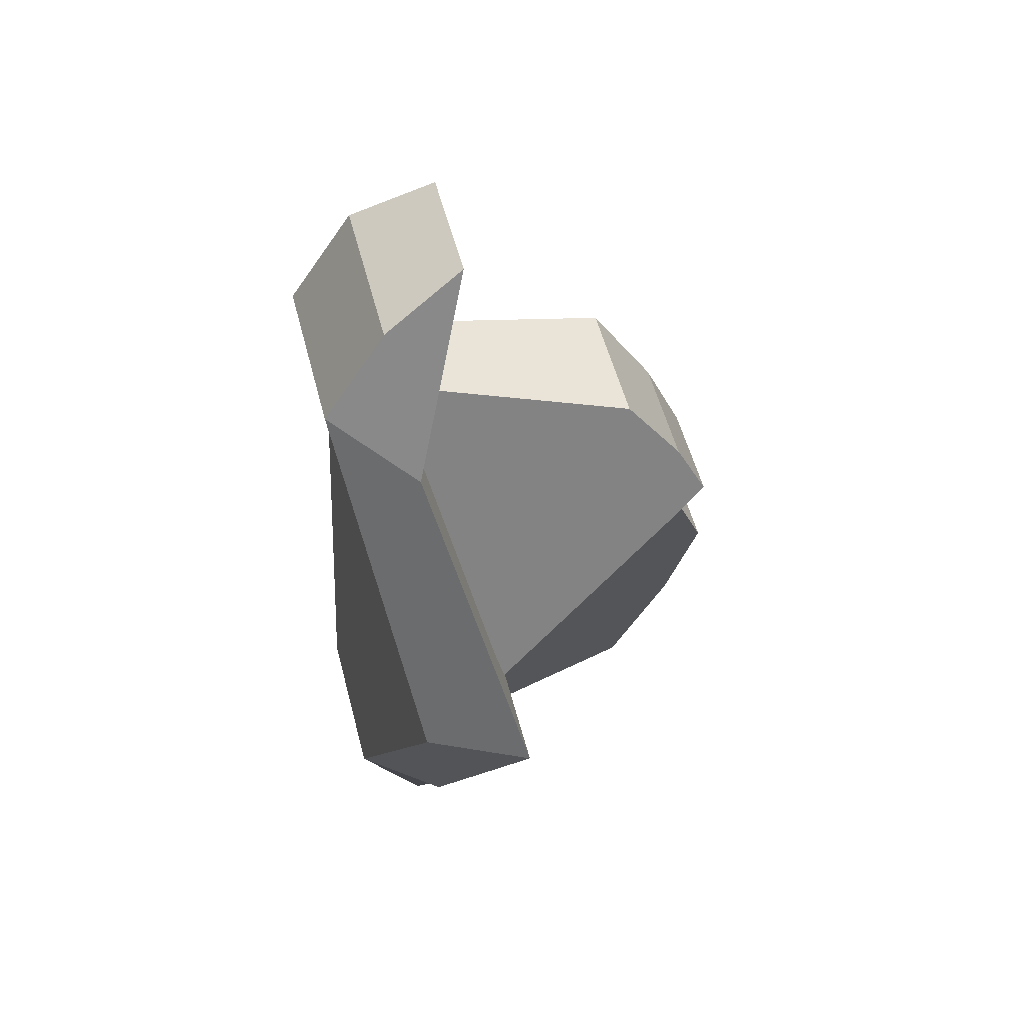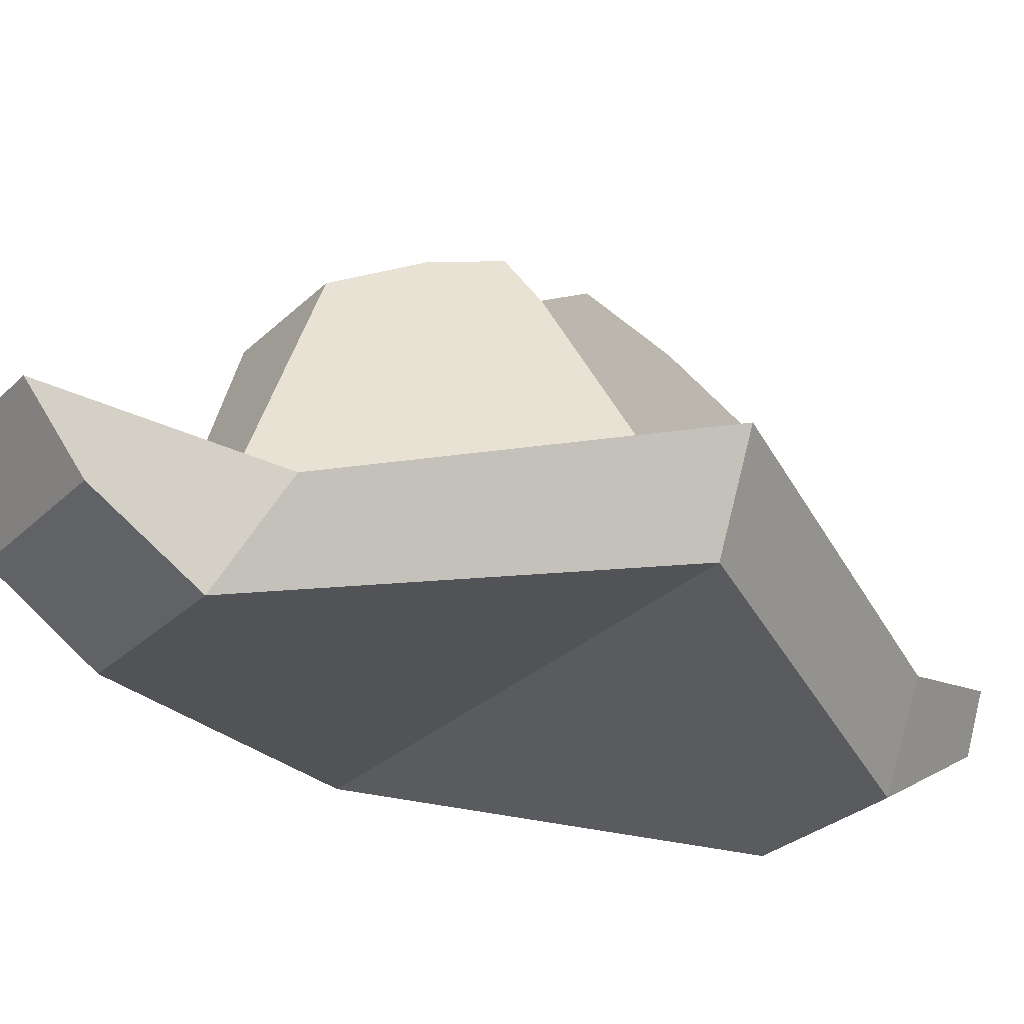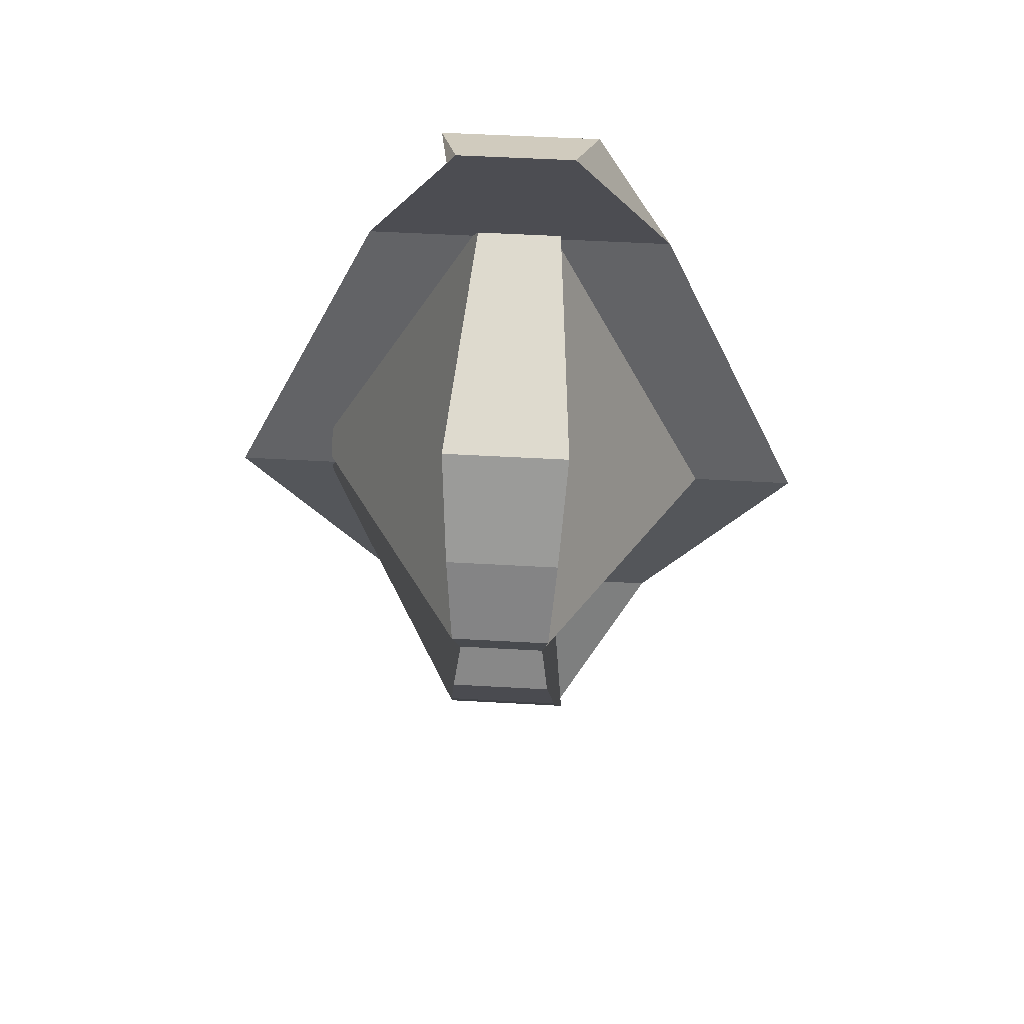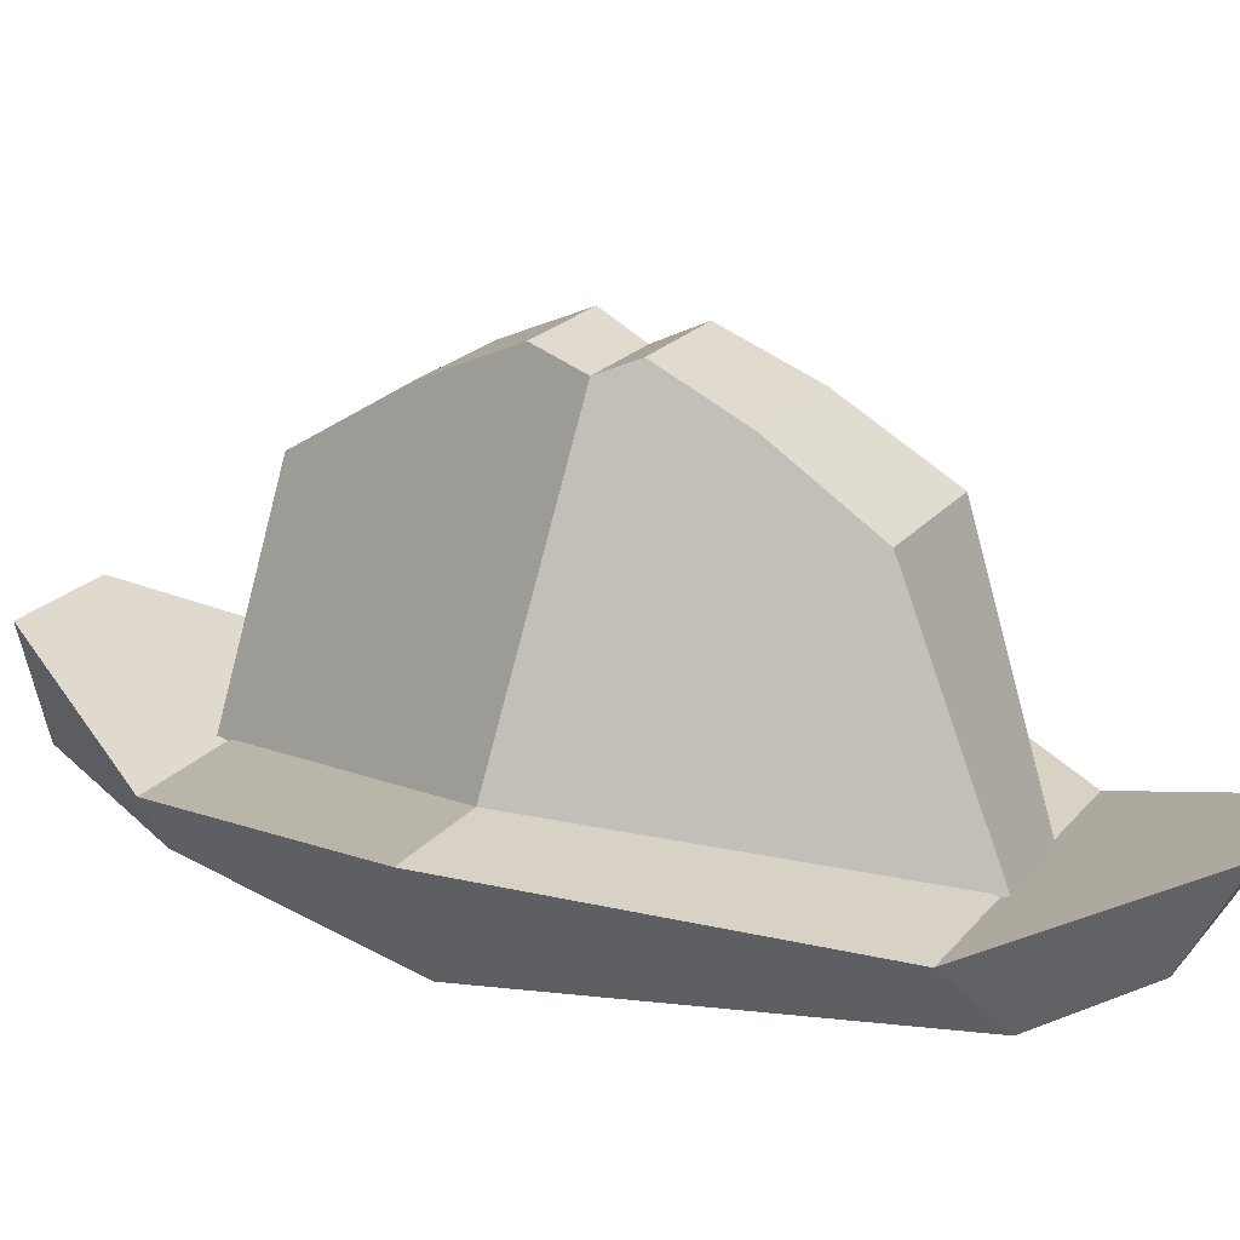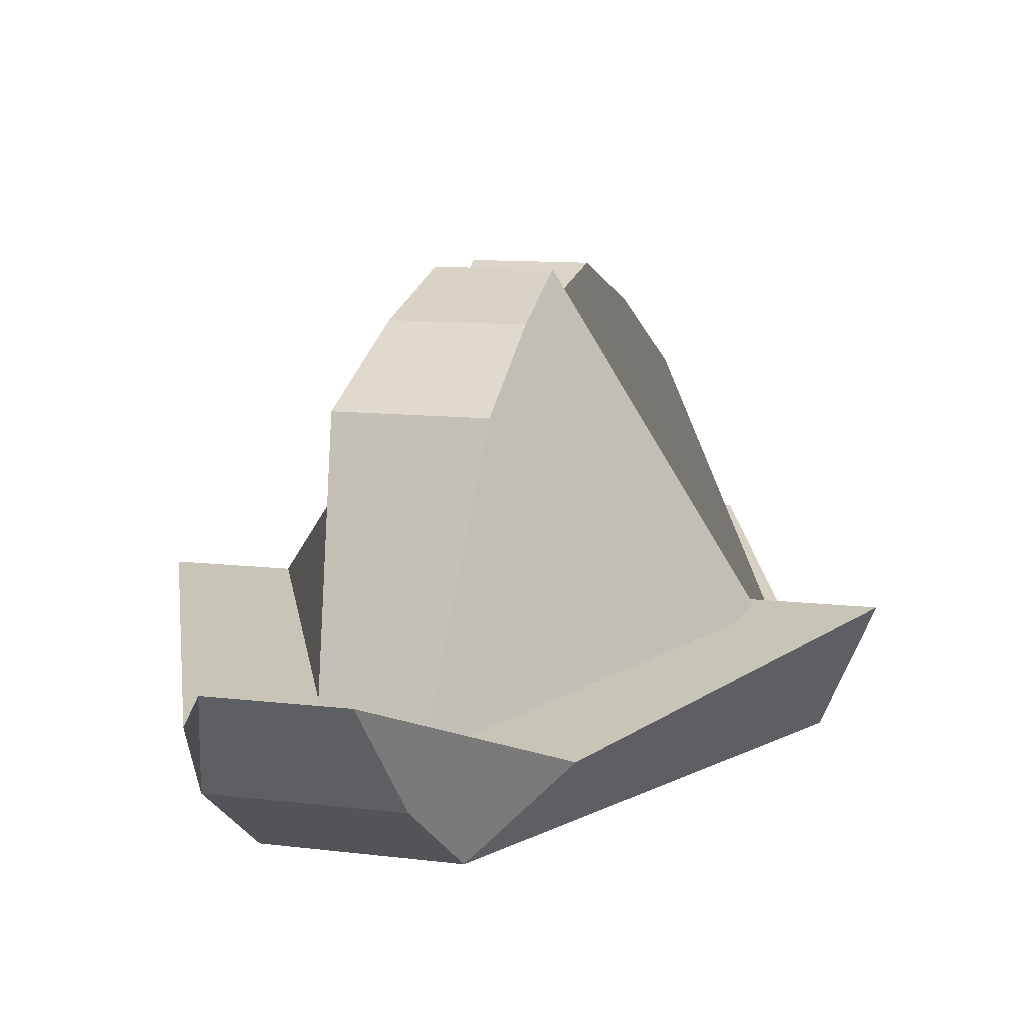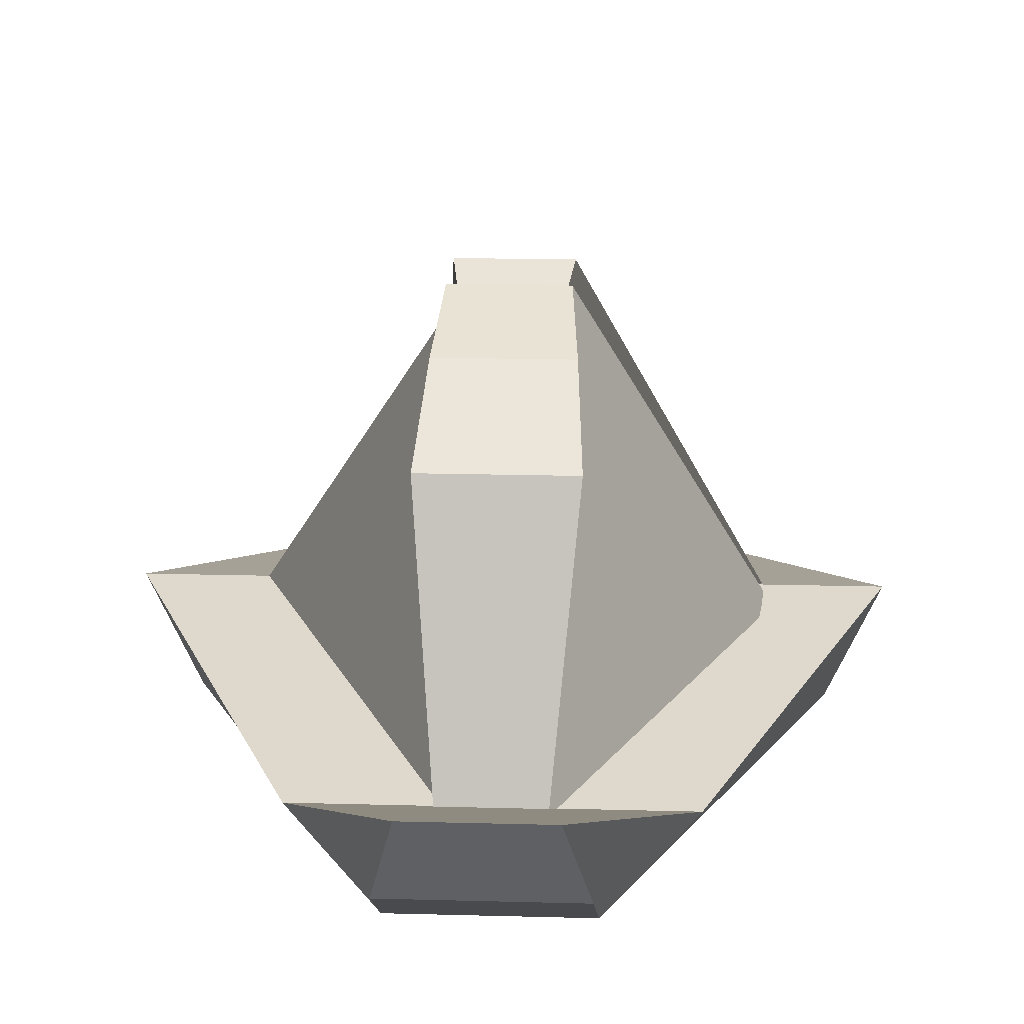
<metadata>
{"format":"obj","ext":"obj","renderer":"f3d","projection":"perspective","resolution":1024,"background":"white","views":[{"elev":53.7,"azim":75.6,"up":"+Z"},{"elev":-28.3,"azim":54.7,"up":"+Y"},{"elev":51.8,"azim":-176.5,"up":"+Z"},{"elev":20.3,"azim":-63.2,"up":"+Y"},{"elev":9.0,"azim":19.9,"up":"+Y"},{"elev":19.1,"azim":2.9,"up":"+Y"}]}
</metadata>
<code>
o Cube
v -0.2453 3.655 1.099
v -0.4994 3.91 1.005
v 0.3028 3.655 1.099
v 0.5569 3.91 1.005
v -0.8609 3.813 0
v -1.011 4.143 0
v 0.9184 3.813 0
v 1.069 4.143 0
v -0.2368 3.869 1.438
v -0.1655 4.143 1.588
v 0.2943 3.869 1.438
v 0.223 4.143 1.588
v -0.2453 3.655 -1.099
v -0.4994 3.91 -1.005
v 0.3028 3.655 -1.099
v 0.5569 3.91 -1.005
v -0.2368 3.869 -1.438
v -0.1655 4.143 -1.588
v 0.2943 3.869 -1.438
v 0.223 4.143 -1.588
f 7 8 4 3
f 3 4 12 11
f 5 7 3 1
f 8 6 2 4
f 1 2 6 5
f 11 12 10 9
f 2 1 9 10
f 1 3 11 9
f 4 2 10 12
f 7 15 16 8
f 15 19 20 16
f 5 13 15 7
f 8 16 14 6
f 13 5 6 14
f 19 17 18 20
f 14 18 17 13
f 13 17 19 15
f 16 20 18 14
o Cube.001
v -0.1085 3.831 1.063
v -0.1865 4.708 0.7595
v 0.166 3.831 1.063
v 0.244 4.708 0.7595
v -0.7911 3.943 0
v -0.1173 4.97 0
v 0.8485 3.943 0
v 0.1748 4.97 0
v 0.1979 5.037 0.1458
v 0.2209 4.914 0.4265
v -0.1635 4.914 0.4265
v -0.1404 5.037 0.1458
v -0.1085 3.831 -1.063
v -0.1865 4.708 -0.7595
v 0.166 3.831 -1.063
v 0.244 4.708 -0.7595
v 0.1979 5.037 -0.1458
v 0.2209 4.914 -0.4265
v -0.1635 4.914 -0.4265
v -0.1404 5.037 -0.1458
f 27 28 29 30 24 23
f 23 24 22 21
f 25 27 23 21
f 30 31 22 24
f 21 22 31 32 26 25
f 28 26 32 29
f 29 32 31 30
f 27 35 36 38 37 28
f 35 33 34 36
f 25 33 35 27
f 38 36 34 39
f 33 25 26 40 39 34
f 28 37 40 26
f 37 38 39 40

</code>
